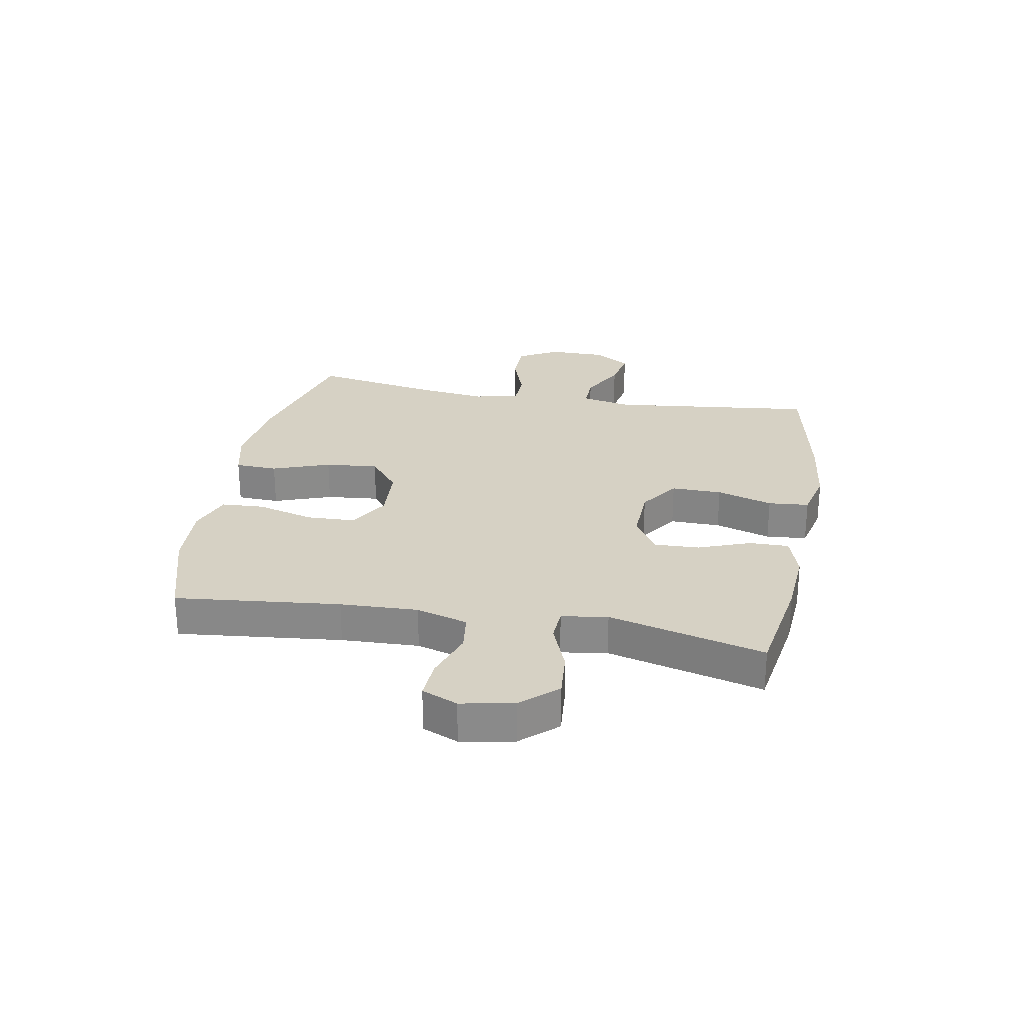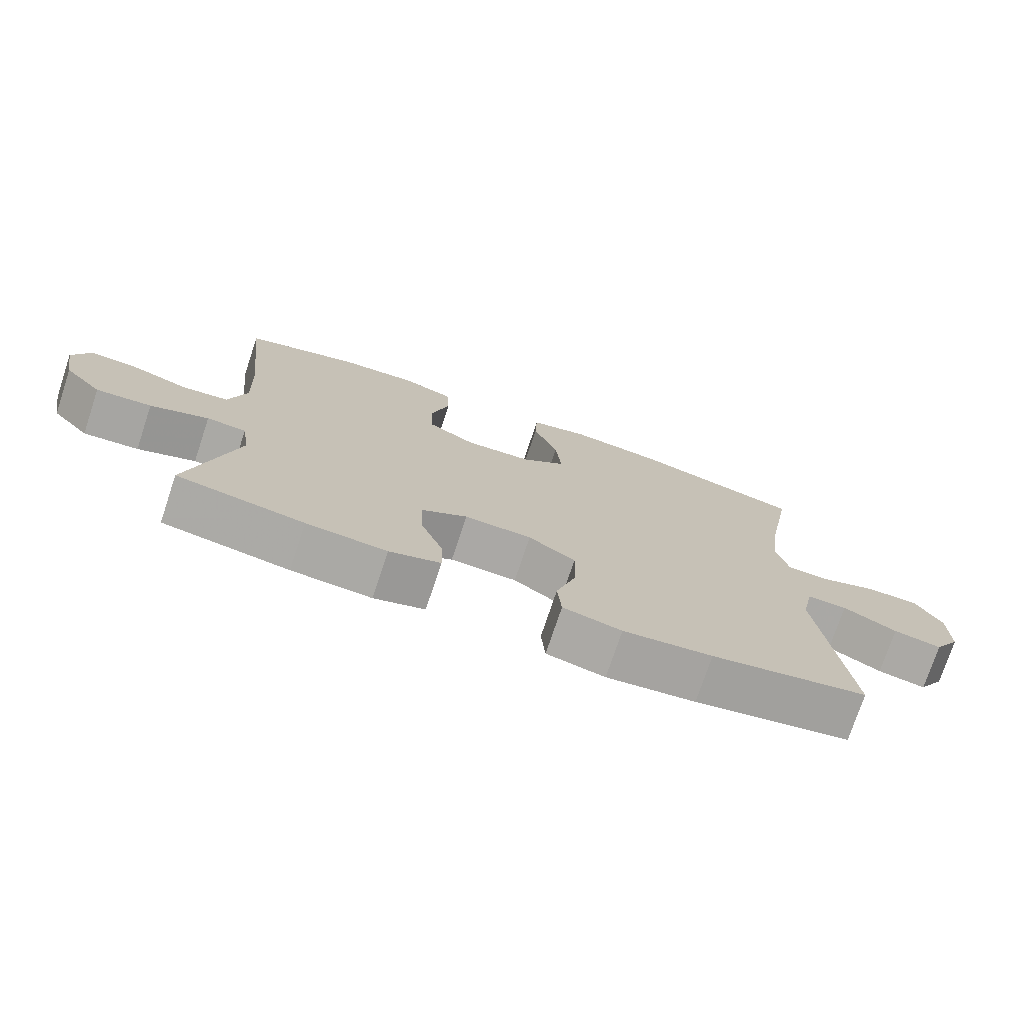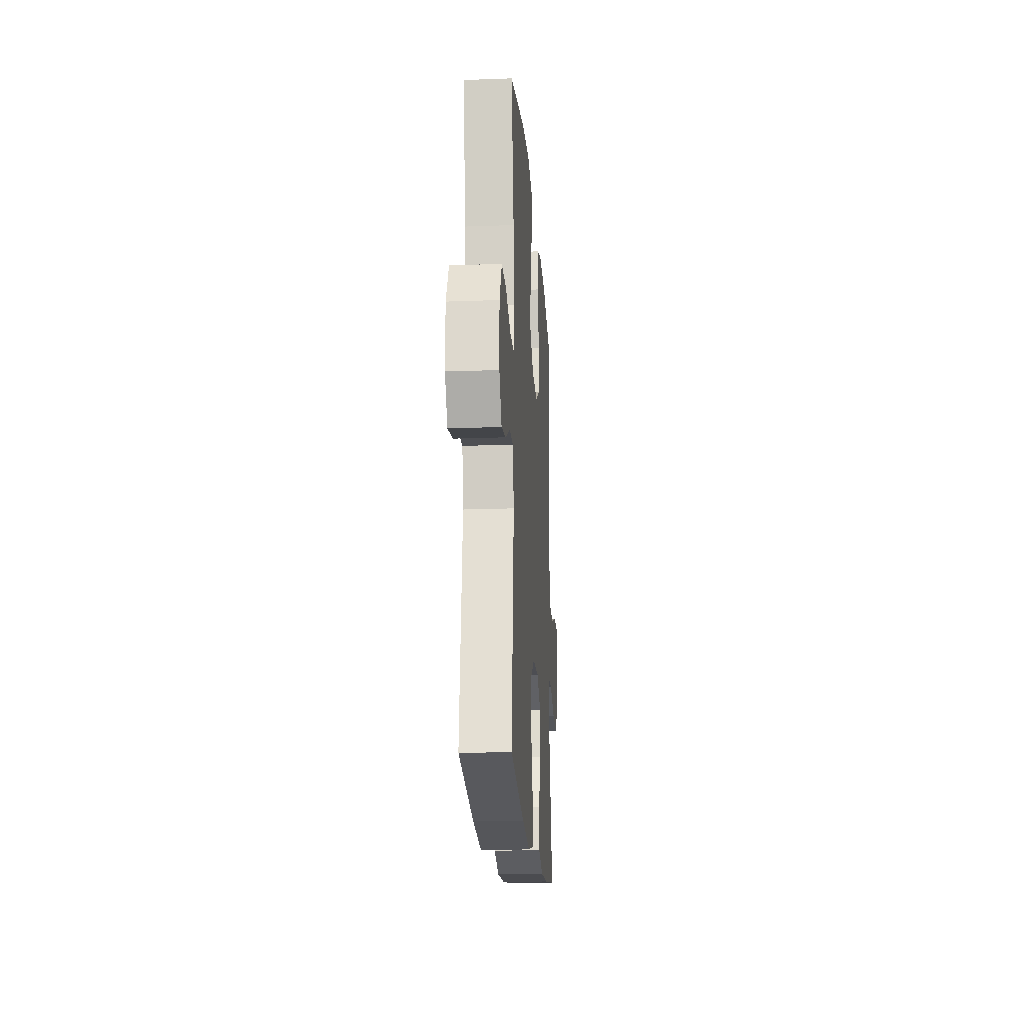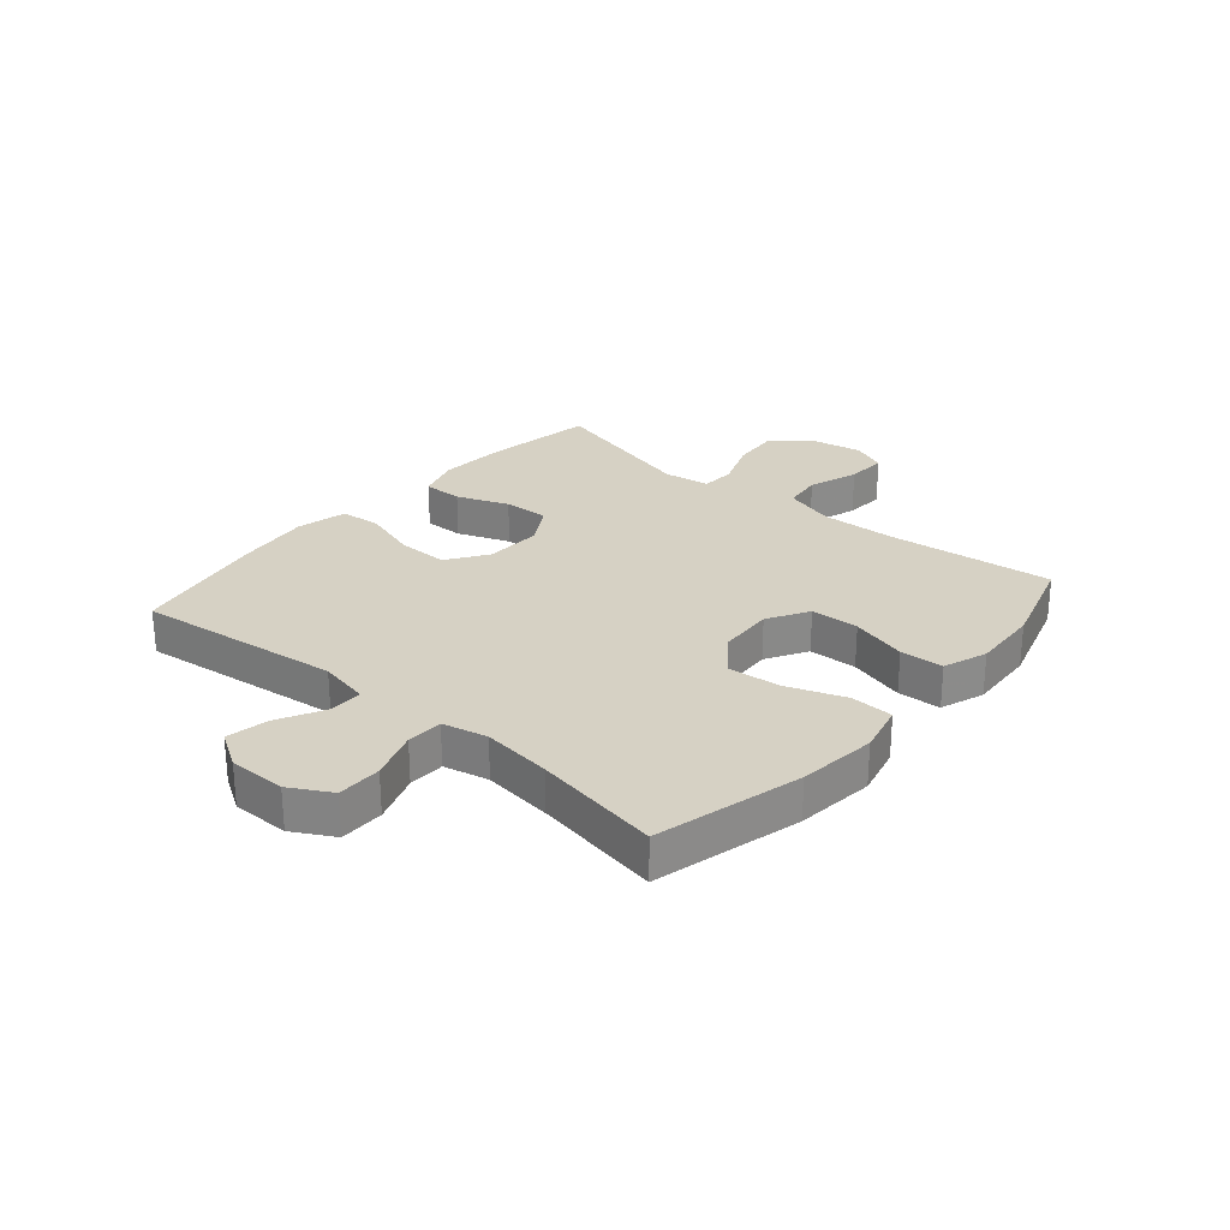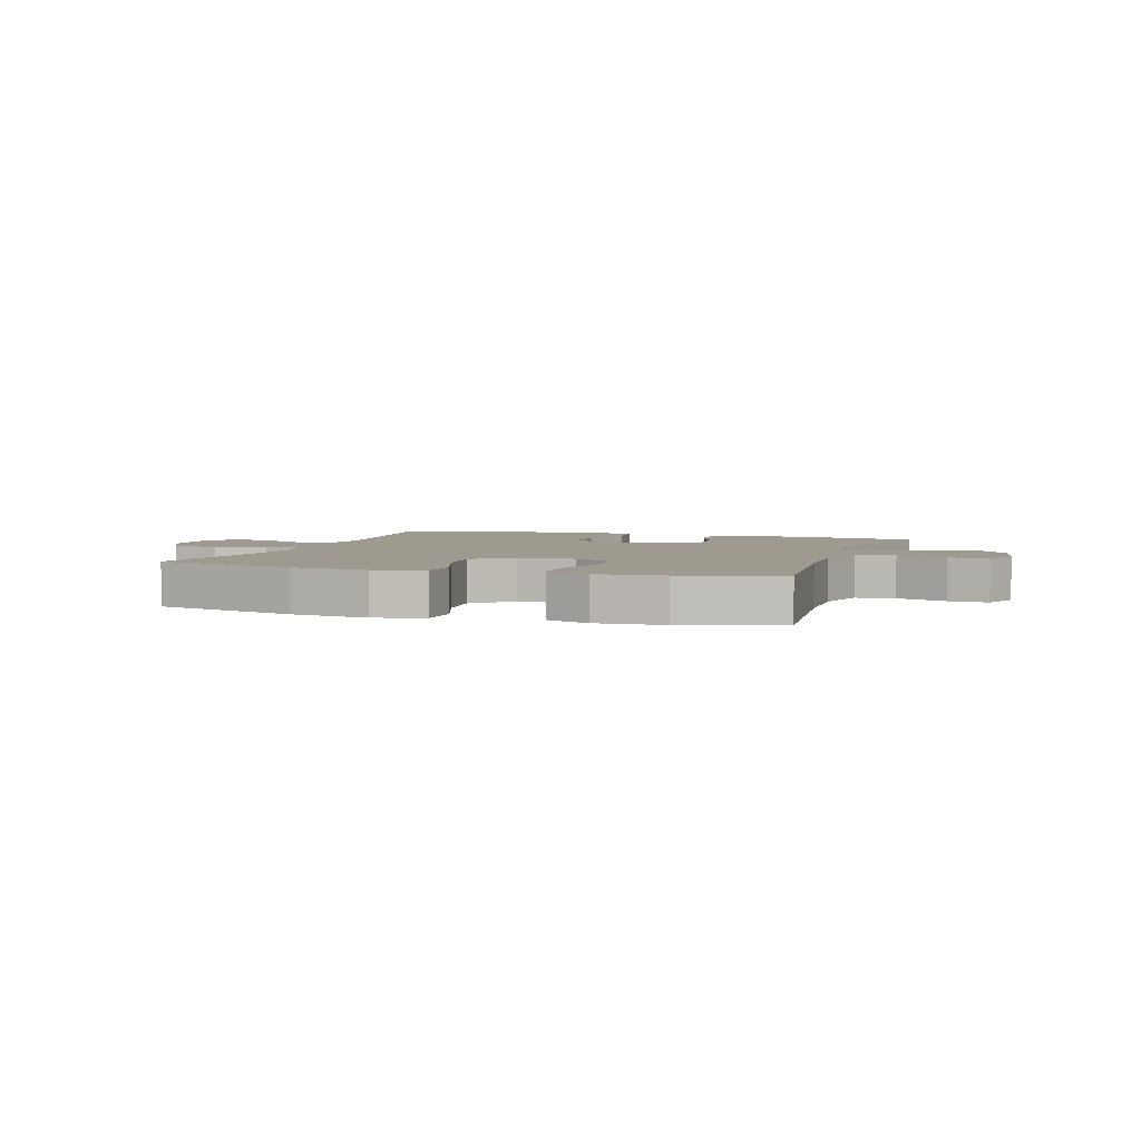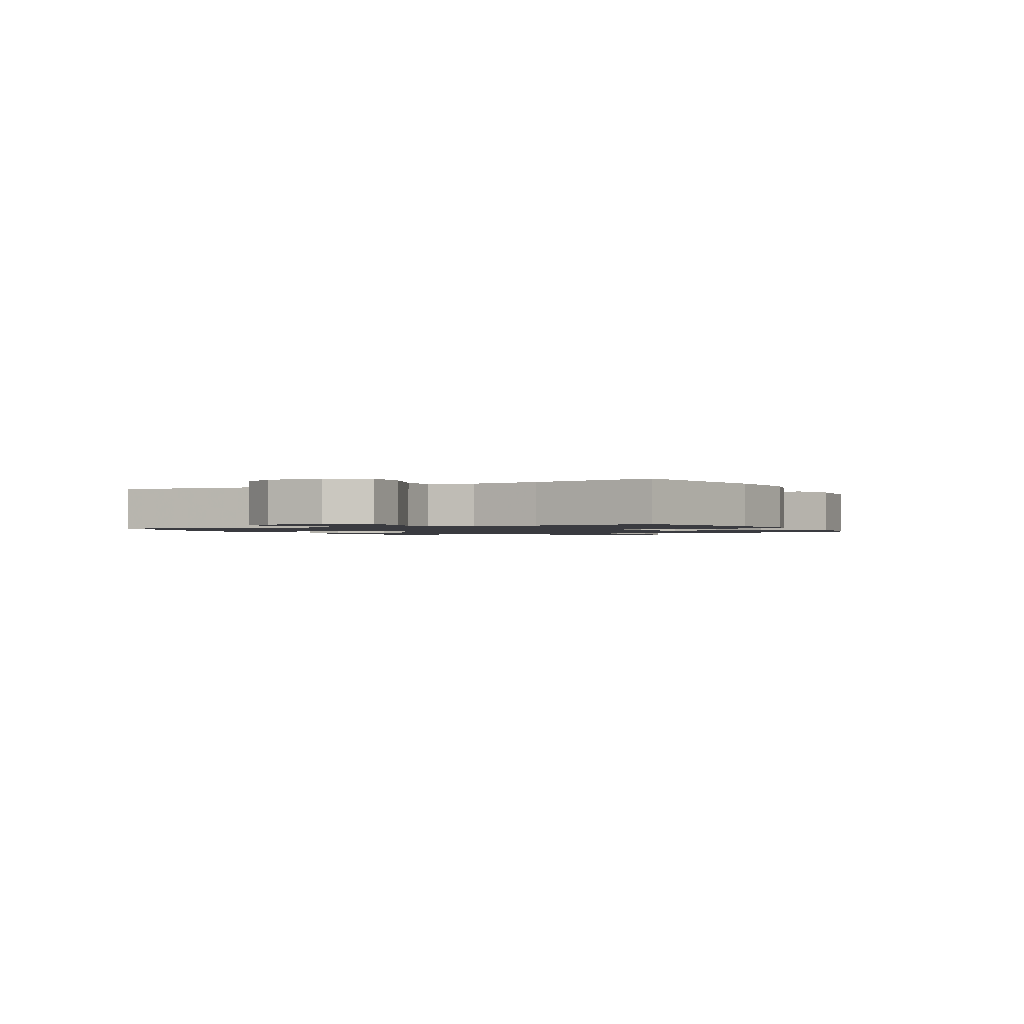
<metadata>
{"format":"obj","ext":"obj","renderer":"f3d","projection":"perspective","resolution":1024,"background":"white","views":[{"elev":26.6,"azim":100.4,"up":"+Y"},{"elev":-74.9,"azim":161.6,"up":"+Z"},{"elev":-19.1,"azim":-86.0,"up":"+Z"},{"elev":26.8,"azim":-49.5,"up":"+Y"},{"elev":3.9,"azim":18.3,"up":"+Y"},{"elev":-1.4,"azim":-63.6,"up":"+Y"}]}
</metadata>
<code>
v 0.5 0.07 0.5
v 0.47 0.07 0.218
v 0.465 0.07 0.085
v 0.491 0.07 -0.003
v 0.558 0.07 -0.012
v 0.644 0.07 0.017
v 0.713 0.07 0.021
v 0.739 0.07 -0.04
v 0.722 0.07 -0.13
v 0.667 0.07 -0.191
v 0.586 0.07 -0.184
v 0.501 0.07 -0.151
v 0.443 0.07 -0.154
v 0.431 0.07 -0.233
v 0.5 0.07 -0.5
v 0.313 0.07 -0.53
v 0.195 0.07 -0.538
v 0.12 0.07 -0.514
v 0.121 0.07 -0.446
v 0.155 0.07 -0.357
v 0.158 0.07 -0.279
v 0.09 0.07 -0.238
v -0.009 0.07 -0.241
v -0.078 0.07 -0.288
v -0.077 0.07 -0.375
v -0.047 0.07 -0.471
v -0.053 0.07 -0.541
v -0.139 0.07 -0.561
v -0.27 0.07 -0.545
v -0.5 0.07 -0.5
v -0.459 0.07 -0.148
v -0.477 0.07 -0.061
v -0.536 0.07 -0.062
v -0.615 0.07 -0.103
v -0.686 0.07 -0.116
v -0.725 0.07 -0.053
v -0.725 0.07 0.045
v -0.686 0.07 0.115
v -0.61 0.07 0.115
v -0.525 0.07 0.085
v -0.463 0.07 0.087
v -0.446 0.07 0.164
v -0.461 0.07 0.283
v -0.5 0.07 0.5
v -0.249 0.07 0.563
v -0.115 0.07 0.578
v -0.029 0.07 0.557
v -0.026 0.07 0.484
v -0.062 0.07 0.385
v -0.071 0.07 0.294
v -0.006 0.07 0.242
v 0.092 0.07 0.236
v 0.162 0.07 0.277
v 0.165 0.07 0.36
v 0.138 0.07 0.457
v 0.142 0.07 0.531
v 0.217 0.07 0.558
v 0.333 0.07 0.551
v 0.5 0 0.5
v 0.47 0 0.218
v 0.465 0 0.085
v 0.491 0 -0.003
v 0.558 0 -0.012
v 0.644 0 0.017
v 0.713 0 0.021
v 0.739 0 -0.04
v 0.722 0 -0.13
v 0.667 0 -0.191
v 0.586 0 -0.184
v 0.501 0 -0.151
v 0.443 0 -0.154
v 0.431 0 -0.233
v 0.5 0 -0.5
v 0.313 0 -0.53
v 0.195 0 -0.538
v 0.12 0 -0.514
v 0.121 0 -0.446
v 0.155 0 -0.357
v 0.158 0 -0.279
v 0.09 0 -0.238
v -0.009 0 -0.241
v -0.078 0 -0.288
v -0.077 0 -0.375
v -0.047 0 -0.471
v -0.053 0 -0.541
v -0.139 0 -0.561
v -0.27 0 -0.545
v -0.5 0 -0.5
v -0.459 0 -0.148
v -0.477 0 -0.061
v -0.536 0 -0.062
v -0.615 0 -0.103
v -0.686 0 -0.116
v -0.725 0 -0.053
v -0.725 0 0.045
v -0.686 0 0.115
v -0.61 0 0.115
v -0.525 0 0.085
v -0.463 0 0.087
v -0.446 0 0.164
v -0.461 0 0.283
v -0.5 0 0.5
v -0.249 0 0.563
v -0.115 0 0.578
v -0.029 0 0.557
v -0.026 0 0.484
v -0.062 0 0.385
v -0.071 0 0.294
v -0.006 0 0.242
v 0.092 0 0.236
v 0.162 0 0.277
v 0.165 0 0.36
v 0.138 0 0.457
v 0.142 0 0.531
v 0.217 0 0.558
v 0.333 0 0.551
f 58 1 2
f 57 58 2
f 56 57 2
f 55 56 2
f 54 55 2
f 53 54 2 3
f 52 53 3 4
f 51 52 4
f 47 48 49
f 46 47 49
f 45 46 49
f 44 45 49
f 43 44 49
f 42 43 49 50
f 41 42 50 51
f 38 39 40
f 37 38 40
f 36 37 40
f 35 36 40
f 34 35 40
f 33 34 40
f 32 33 40 41
f 41 51 4
f 32 41 4
f 31 32 4
f 29 30 31
f 28 29 31
f 27 28 31
f 26 27 31
f 25 26 31
f 18 19 20
f 17 18 20
f 16 17 20
f 15 16 20
f 14 15 20
f 13 14 20 21
f 10 11 12
f 9 10 12
f 8 9 12
f 7 8 12
f 6 7 12
f 5 6 12
f 5 12 13
f 13 21 22
f 5 13 22
f 4 5 22
f 24 25 31
f 23 24 31
f 4 22 23 31
f 60 59 116
f 60 116 115
f 60 115 114
f 60 114 113
f 60 113 112
f 61 60 112 111
f 62 61 111 110
f 62 110 109
f 107 106 105
f 107 105 104
f 107 104 103
f 107 103 102
f 107 102 101
f 108 107 101 100
f 109 108 100 99
f 98 97 96
f 98 96 95
f 98 95 94
f 98 94 93
f 98 93 92
f 98 92 91
f 99 98 91 90
f 62 109 99
f 62 99 90
f 62 90 89
f 89 88 87
f 89 87 86
f 89 86 85
f 89 85 84
f 89 84 83
f 78 77 76
f 78 76 75
f 78 75 74
f 78 74 73
f 78 73 72
f 79 78 72 71
f 70 69 68
f 70 68 67
f 70 67 66
f 70 66 65
f 70 65 64
f 70 64 63
f 71 70 63
f 80 79 71
f 80 71 63
f 80 63 62
f 89 83 82
f 89 82 81
f 89 81 80 62
f 1 59 60 2
f 2 60 61 3
f 3 61 62 4
f 4 62 63 5
f 5 63 64 6
f 6 64 65 7
f 7 65 66 8
f 8 66 67 9
f 9 67 68 10
f 10 68 69 11
f 11 69 70 12
f 12 70 71 13
f 13 71 72 14
f 14 72 73 15
f 15 73 74 16
f 16 74 75 17
f 17 75 76 18
f 18 76 77 19
f 19 77 78 20
f 20 78 79 21
f 21 79 80 22
f 22 80 81 23
f 23 81 82 24
f 24 82 83 25
f 25 83 84 26
f 26 84 85 27
f 27 85 86 28
f 28 86 87 29
f 29 87 88 30
f 30 88 89 31
f 31 89 90 32
f 32 90 91 33
f 33 91 92 34
f 34 92 93 35
f 35 93 94 36
f 36 94 95 37
f 37 95 96 38
f 38 96 97 39
f 39 97 98 40
f 40 98 99 41
f 41 99 100 42
f 42 100 101 43
f 43 101 102 44
f 44 102 103 45
f 45 103 104 46
f 46 104 105 47
f 47 105 106 48
f 48 106 107 49
f 49 107 108 50
f 50 108 109 51
f 51 109 110 52
f 52 110 111 53
f 53 111 112 54
f 54 112 113 55
f 55 113 114 56
f 56 114 115 57
f 57 115 116 58
f 58 116 59 1

</code>
